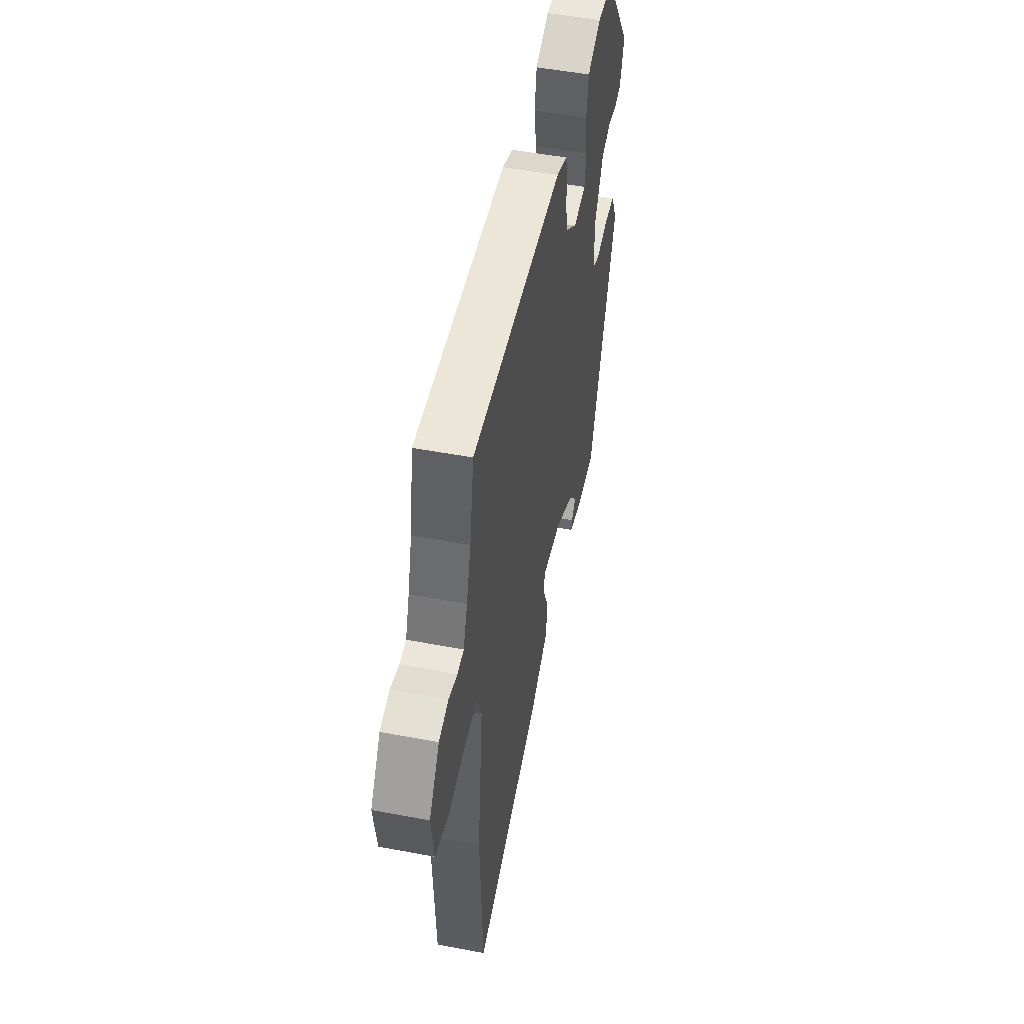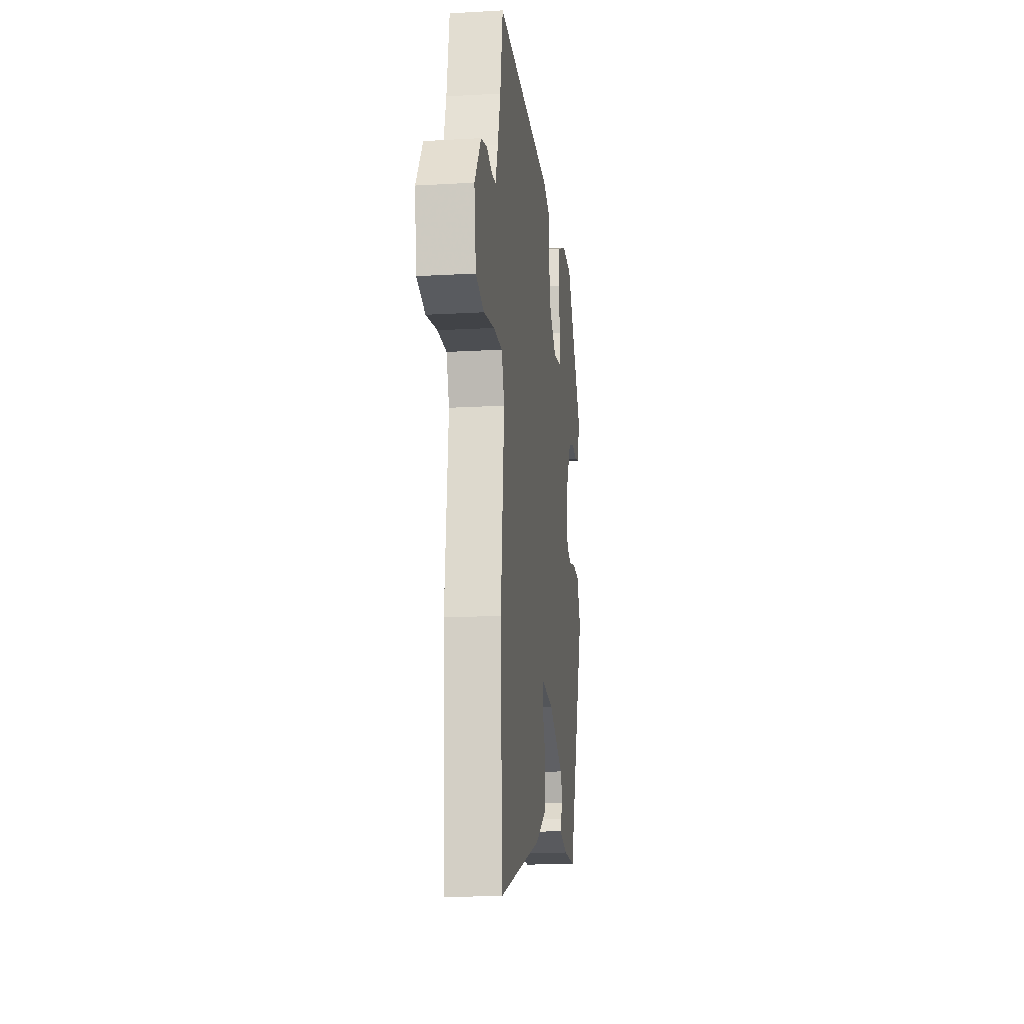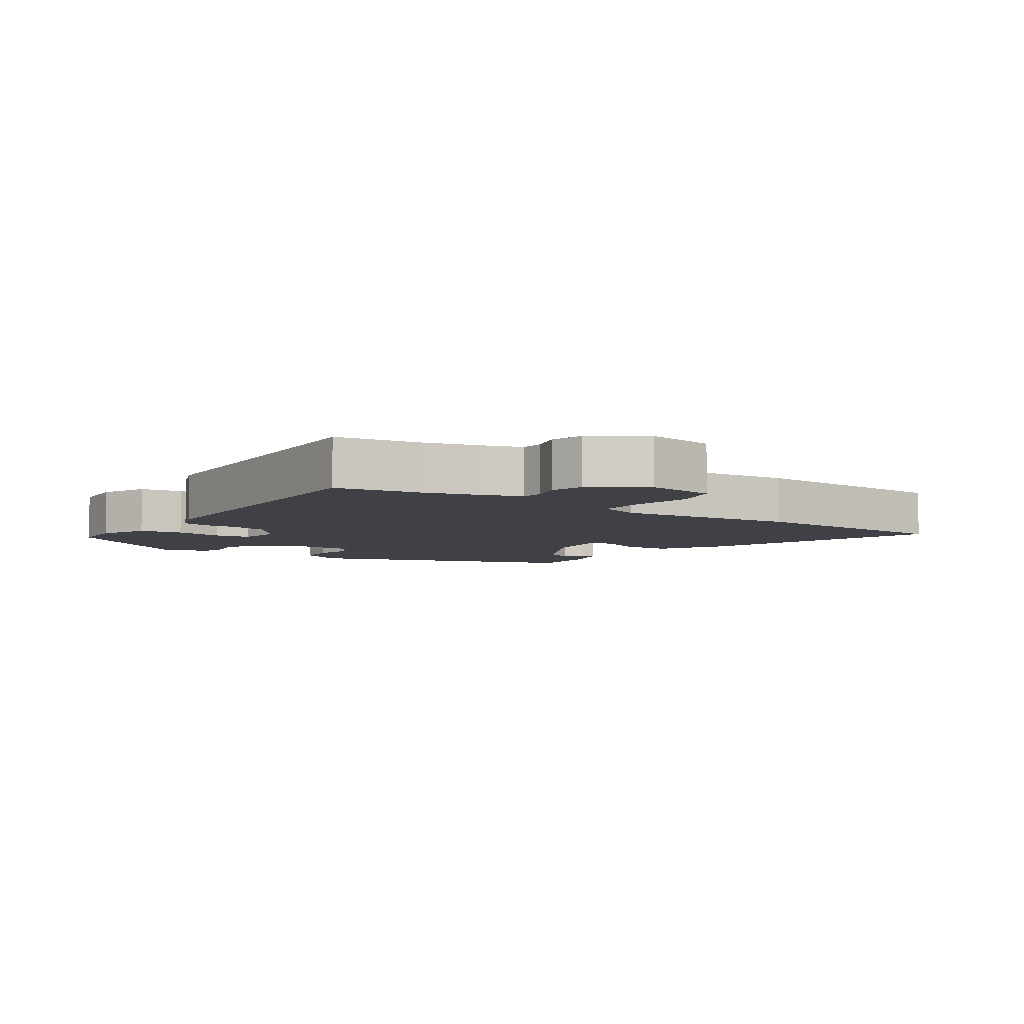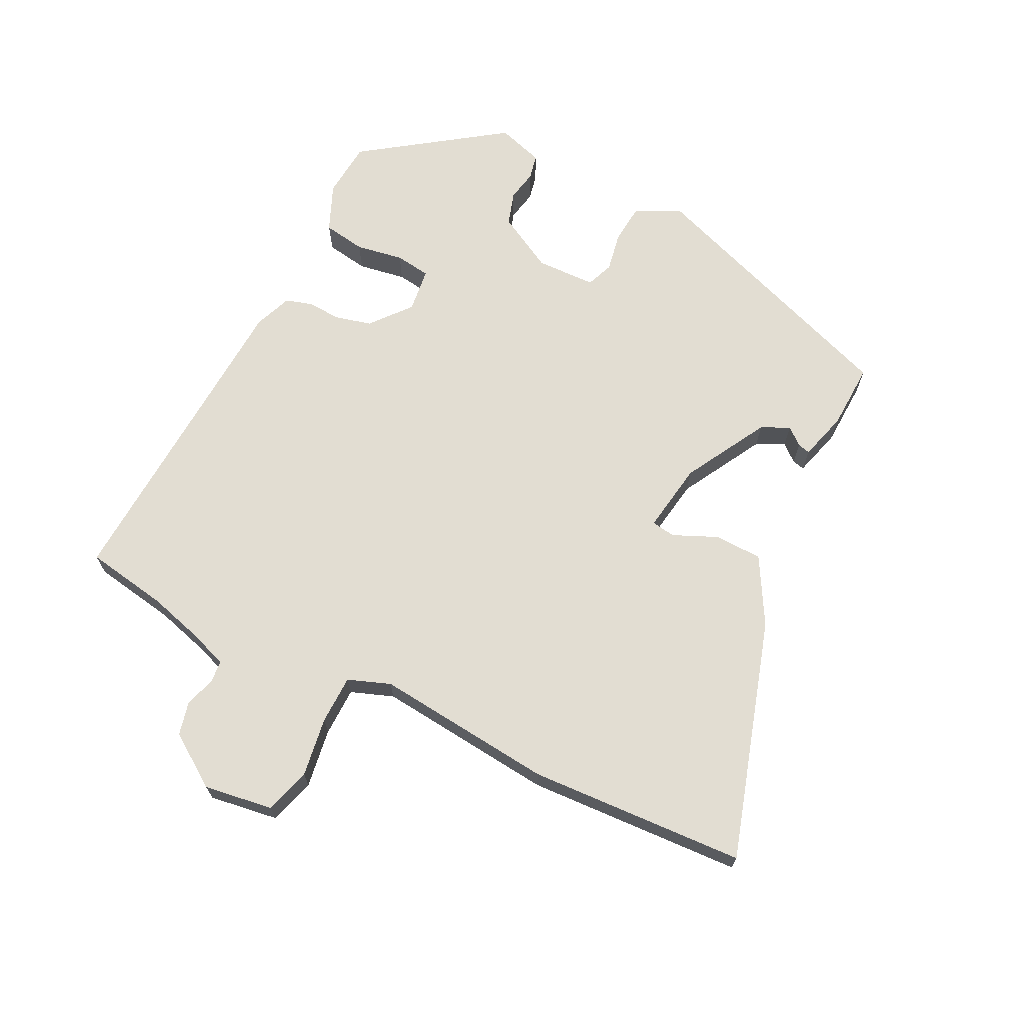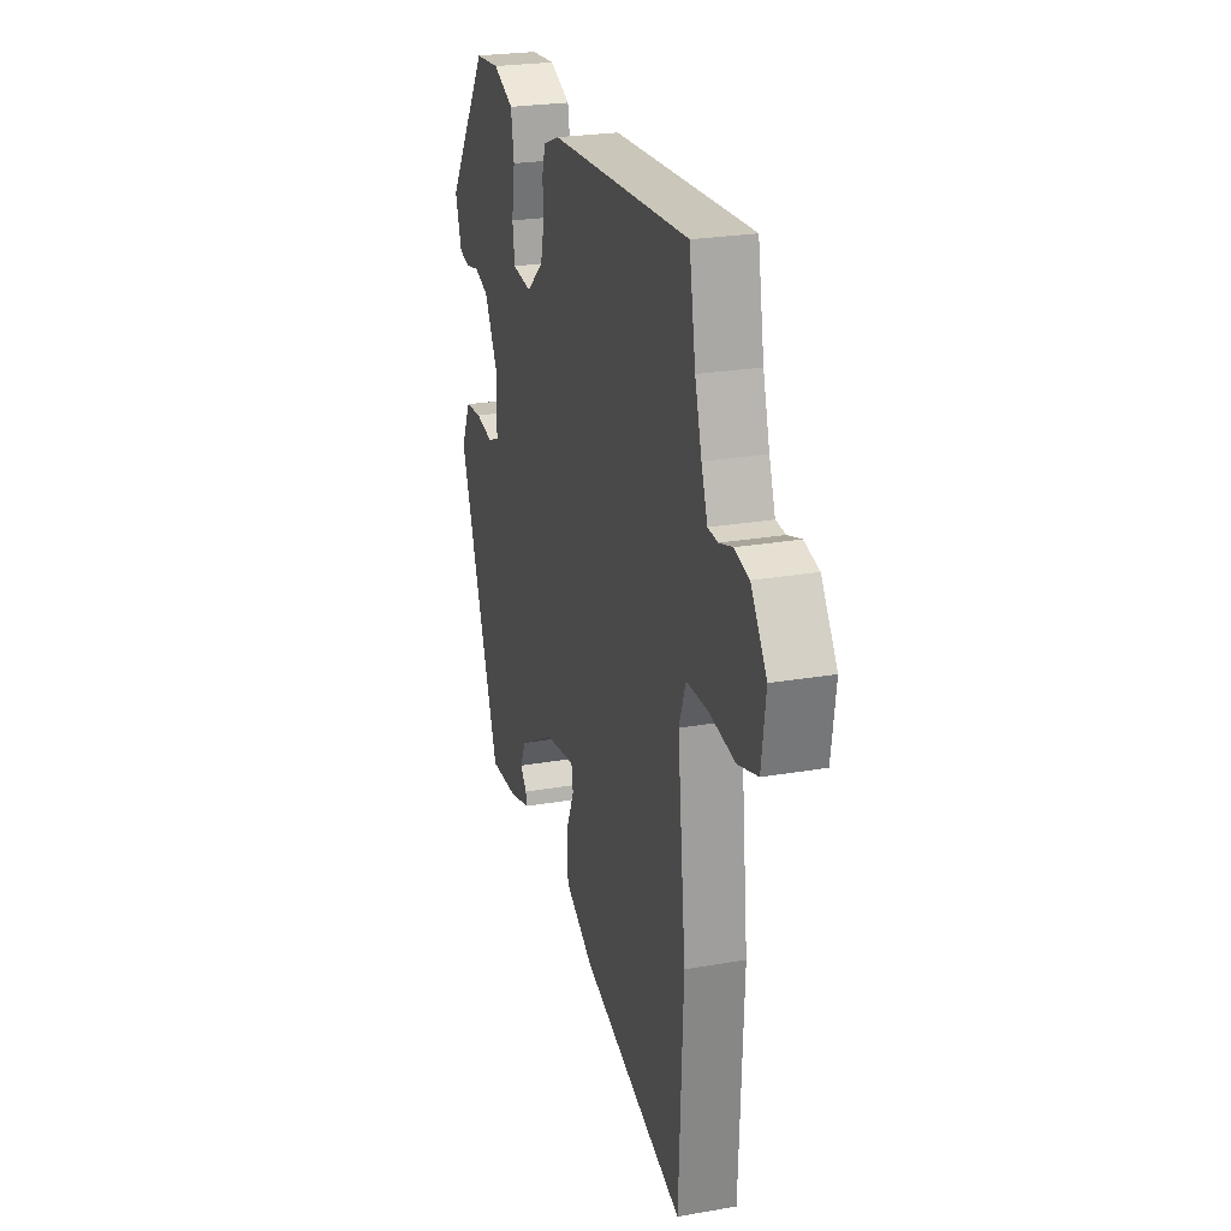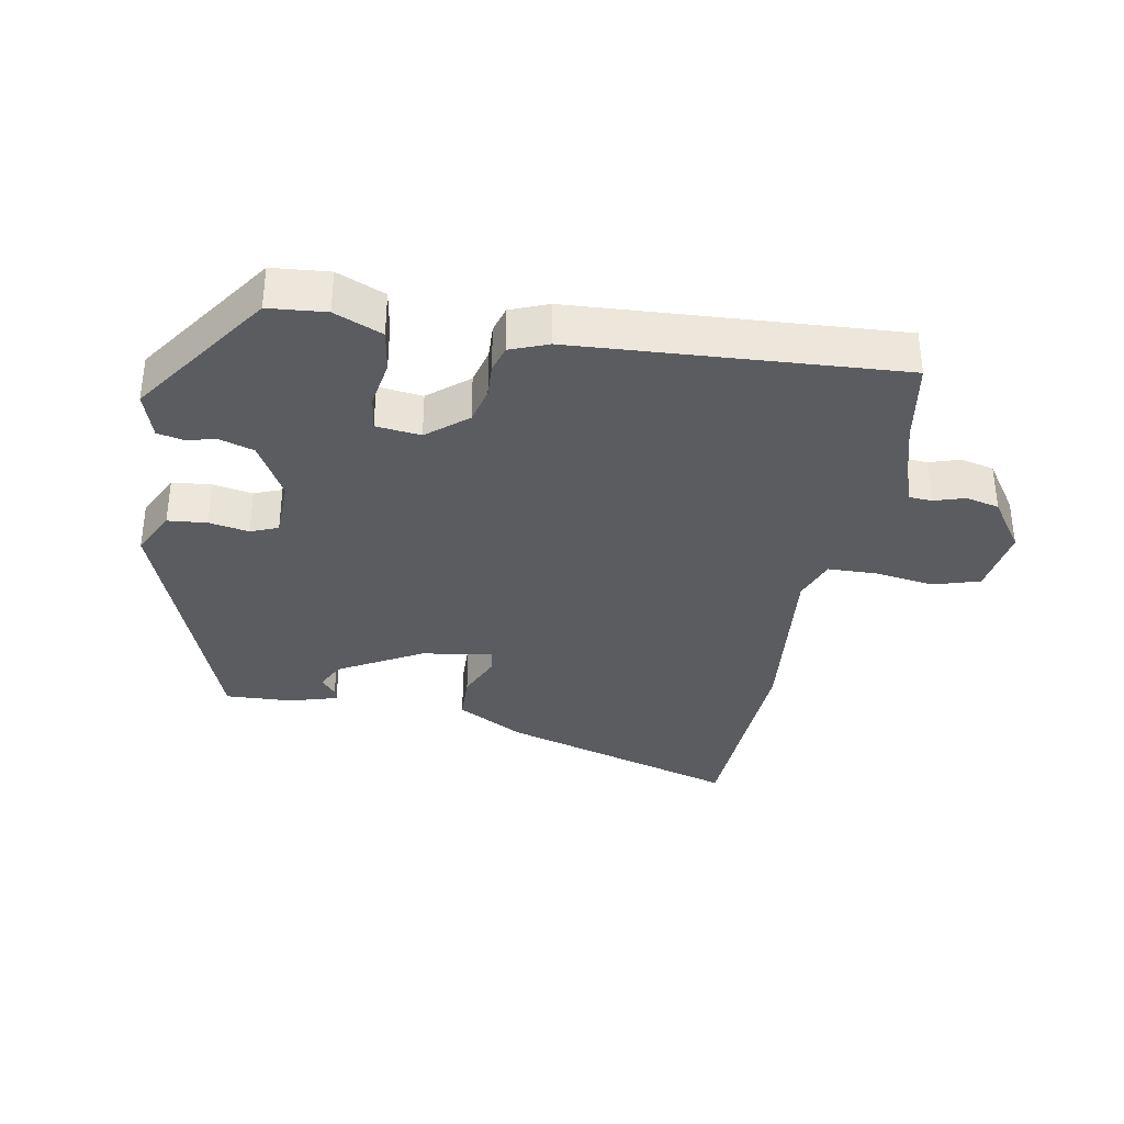
<metadata>
{"format":"obj","ext":"obj","renderer":"f3d","projection":"perspective","resolution":1024,"background":"white","views":[{"elev":51.2,"azim":101.6,"up":"+Z"},{"elev":-15.2,"azim":97.0,"up":"+Z"},{"elev":-6.0,"azim":54.5,"up":"+Y"},{"elev":68.2,"azim":116.0,"up":"+Y"},{"elev":24.9,"azim":74.2,"up":"+Z"},{"elev":-34.7,"azim":-10.5,"up":"+Y"}]}
</metadata>
<code>
v -0.381 0.07 0.481
v -0.293 0.07 0.489
v -0.219 0.07 0.458
v -0.208 0.07 0.392
v -0.22 0.07 0.318
v -0.212 0.07 0.263
v -0.143 0.07 0.255
v -0.082 0.07 0.306
v -0.068 0.07 0.362
v -0.071 0.07 0.415
v -0.059 0.07 0.456
v -0.001 0.07 0.479
v 0.498 0.07 0.511
v 0.521 0.07 0.382
v 0.545 0.07 0.3
v 0.567 0.07 0.239
v 0.602 0.07 0.237
v 0.649 0.07 0.252
v 0.701 0.07 0.24
v 0.757 0.07 0.159
v 0.742 0.07 0.052
v 0.671 0.07 0.03
v 0.579 0.07 0.043
v 0.503 0.07 0.041
v 0.479 0.07 -0.025
v 0.509 0.07 -0.302
v 0.494 0.07 -0.638
v 0.122 0.07 -0.527
v 0.019 0.07 -0.47
v 0.016 0.07 -0.396
v 0.046 0.07 -0.327
v 0.04 0.07 -0.29
v -0.069 0.07 -0.308
v -0.198 0.07 -0.381
v -0.219 0.07 -0.425
v -0.196 0.07 -0.452
v -0.191 0.07 -0.471
v -0.266 0.07 -0.493
v -0.369 0.07 -0.498
v -0.521 0.07 -0.086
v -0.486 0.07 -0.015
v -0.426 0.07 -0.009
v -0.364 0.07 -0.02
v -0.322 0.07 -0.003
v -0.32 0.07 0.09
v -0.369 0.07 0.178
v -0.421 0.07 0.194
v -0.469 0.07 0.184
v -0.508 0.07 0.192
v -0.531 0.07 0.264
v -0.381 0 0.481
v -0.293 0 0.489
v -0.219 0 0.458
v -0.208 0 0.392
v -0.22 0 0.318
v -0.212 0 0.263
v -0.143 0 0.255
v -0.082 0 0.306
v -0.068 0 0.362
v -0.071 0 0.415
v -0.059 0 0.456
v -0.001 0 0.479
v 0.498 0 0.511
v 0.521 0 0.382
v 0.545 0 0.3
v 0.567 0 0.239
v 0.602 0 0.237
v 0.649 0 0.252
v 0.701 0 0.24
v 0.757 0 0.159
v 0.742 0 0.052
v 0.671 0 0.03
v 0.579 0 0.043
v 0.503 0 0.041
v 0.479 0 -0.025
v 0.509 0 -0.302
v 0.494 0 -0.638
v 0.122 0 -0.527
v 0.019 0 -0.47
v 0.016 0 -0.396
v 0.046 0 -0.327
v 0.04 0 -0.29
v -0.069 0 -0.308
v -0.198 0 -0.381
v -0.219 0 -0.425
v -0.196 0 -0.452
v -0.191 0 -0.471
v -0.266 0 -0.493
v -0.369 0 -0.498
v -0.521 0 -0.086
v -0.486 0 -0.015
v -0.426 0 -0.009
v -0.364 0 -0.02
v -0.322 0 -0.003
v -0.32 0 0.09
v -0.369 0 0.178
v -0.421 0 0.194
v -0.469 0 0.184
v -0.508 0 0.192
v -0.531 0 0.264
f 47 48 49 50
f 46 47 50 1
f 45 46 1 2
f 44 45 2 3
f 40 41 42 43
f 40 43 44
f 39 40 44
f 35 36 37 38
f 34 35 38 39
f 28 29 30 31
f 28 31 32
f 25 26 27 28
f 24 25 28 32
f 20 21 22 23
f 20 23 24
f 17 18 19 20
f 16 17 20 24
f 15 16 24 32
f 11 12 13 14
f 9 10 11 14
f 8 9 14 15
f 7 8 15 32
f 44 3 4 5
f 34 39 44 5
f 6 7 32 33
f 6 33 34
f 5 6 34
f 100 99 98 97
f 51 100 97 96
f 52 51 96 95
f 53 52 95 94
f 93 92 91 90
f 94 93 90
f 94 90 89
f 88 87 86 85
f 89 88 85 84
f 81 80 79 78
f 82 81 78
f 78 77 76 75
f 82 78 75 74
f 73 72 71 70
f 74 73 70
f 70 69 68 67
f 74 70 67 66
f 82 74 66 65
f 64 63 62 61
f 64 61 60 59
f 65 64 59 58
f 82 65 58 57
f 55 54 53 94
f 55 94 89 84
f 83 82 57 56
f 84 83 56
f 84 56 55
f 1 51 52 2
f 2 52 53 3
f 3 53 54 4
f 4 54 55 5
f 5 55 56 6
f 6 56 57 7
f 7 57 58 8
f 8 58 59 9
f 9 59 60 10
f 10 60 61 11
f 11 61 62 12
f 12 62 63 13
f 13 63 64 14
f 14 64 65 15
f 15 65 66 16
f 16 66 67 17
f 17 67 68 18
f 18 68 69 19
f 19 69 70 20
f 20 70 71 21
f 21 71 72 22
f 22 72 73 23
f 23 73 74 24
f 24 74 75 25
f 25 75 76 26
f 26 76 77 27
f 27 77 78 28
f 28 78 79 29
f 29 79 80 30
f 30 80 81 31
f 31 81 82 32
f 32 82 83 33
f 33 83 84 34
f 34 84 85 35
f 35 85 86 36
f 36 86 87 37
f 37 87 88 38
f 38 88 89 39
f 39 89 90 40
f 40 90 91 41
f 41 91 92 42
f 42 92 93 43
f 43 93 94 44
f 44 94 95 45
f 45 95 96 46
f 46 96 97 47
f 47 97 98 48
f 48 98 99 49
f 49 99 100 50
f 50 100 51 1

</code>
